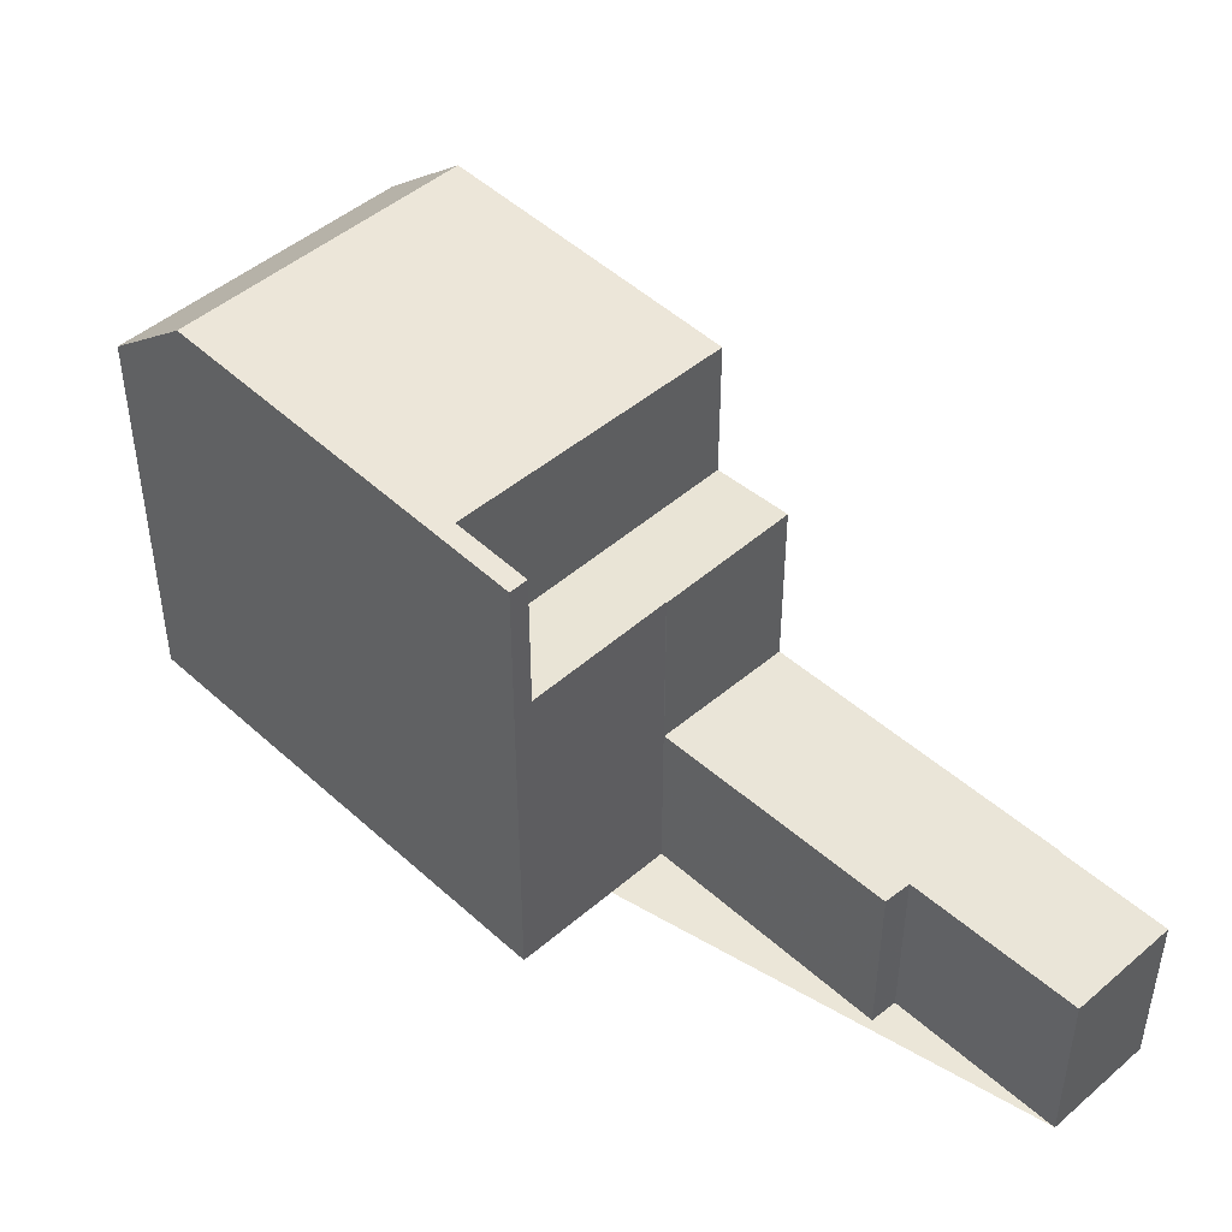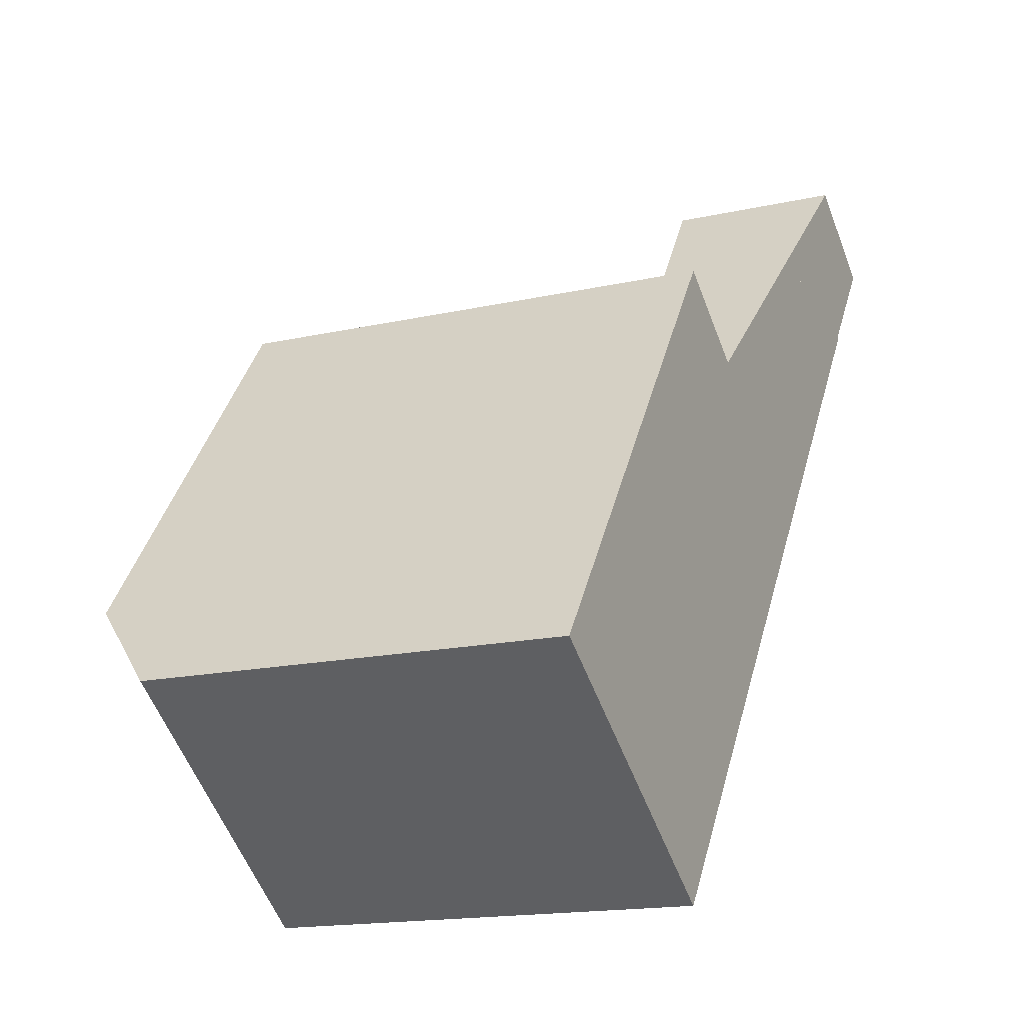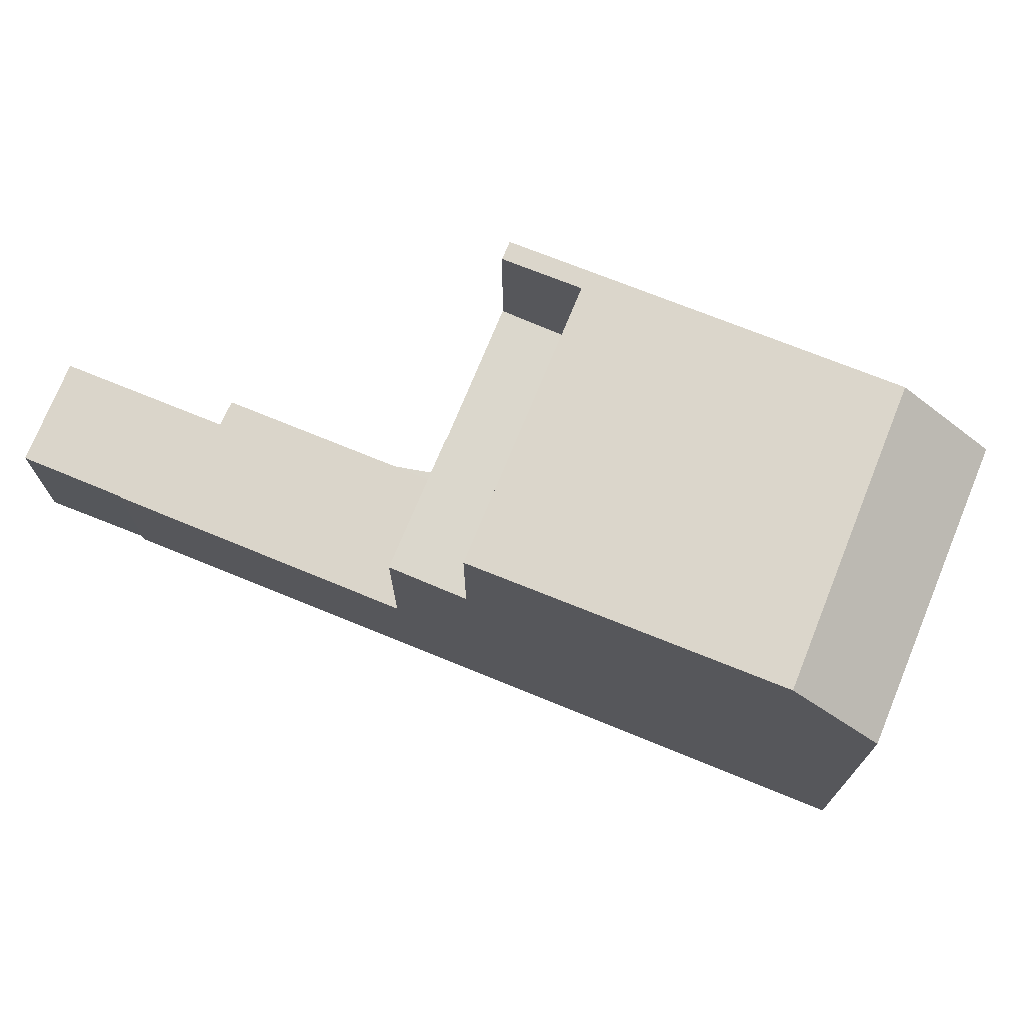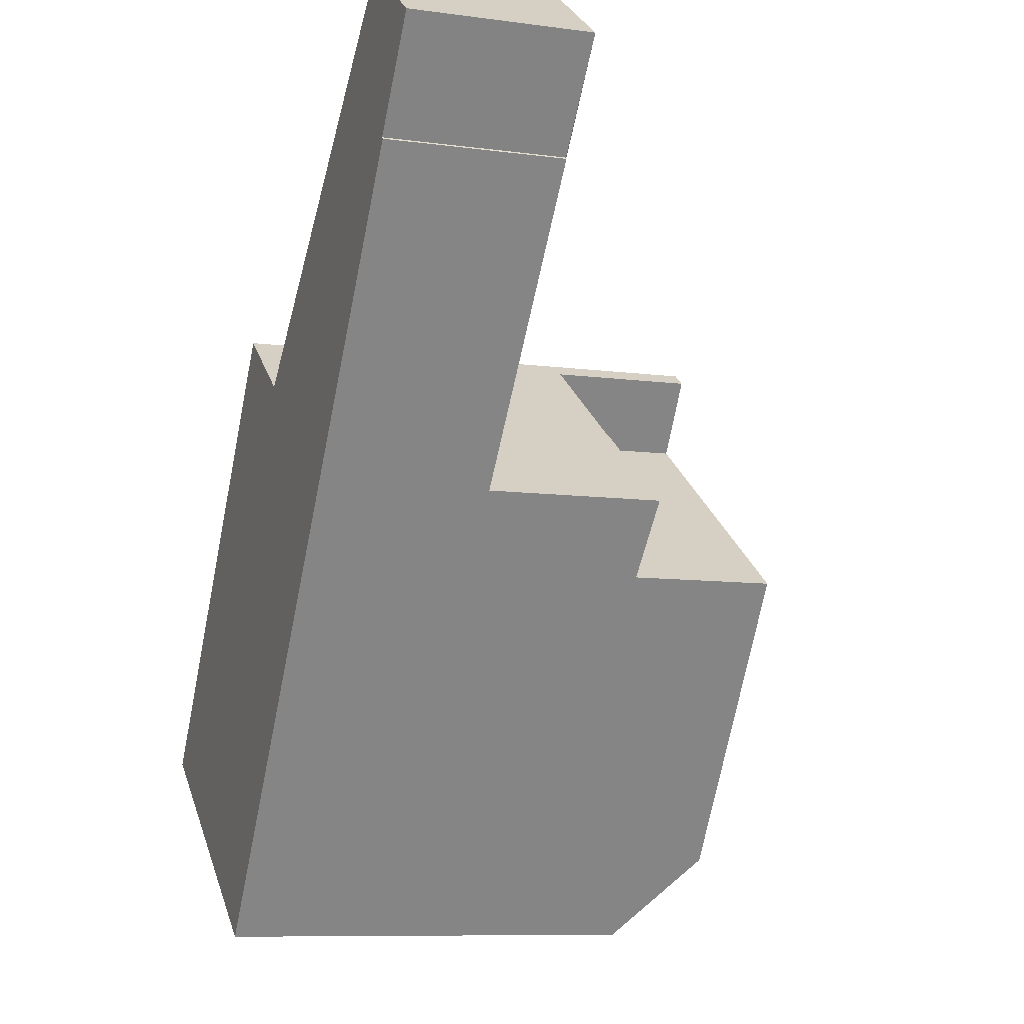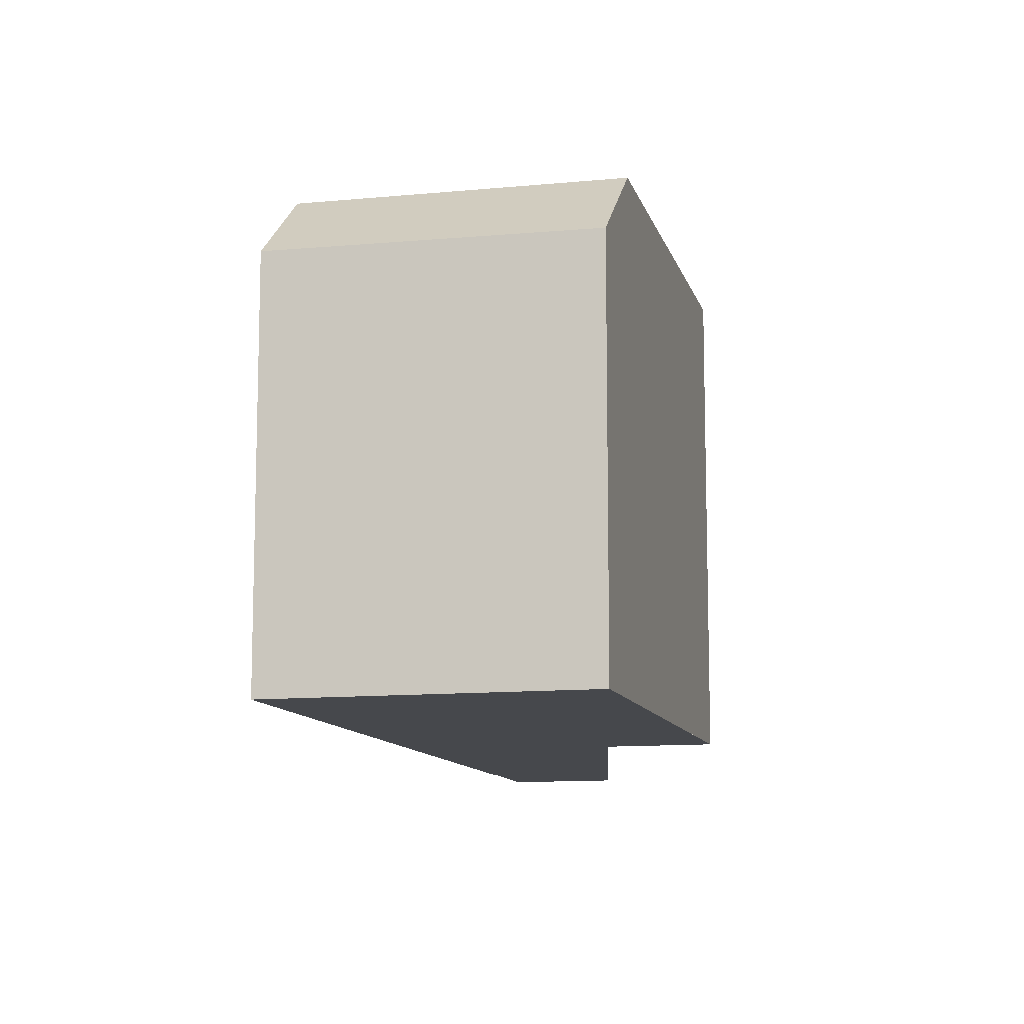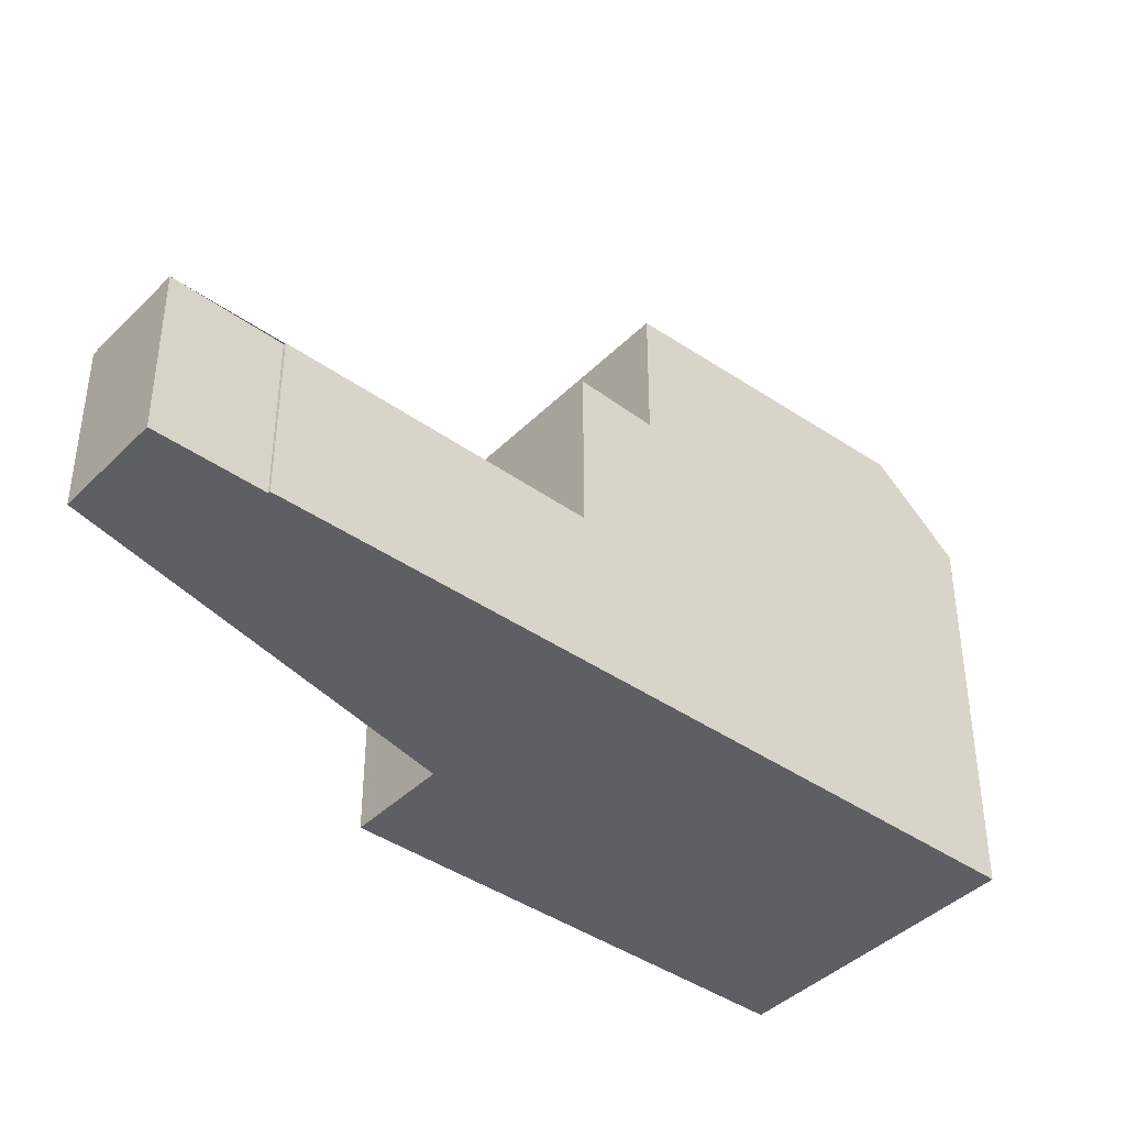
<metadata>
{"format":"obj","ext":"obj","renderer":"f3d","projection":"perspective","resolution":1024,"background":"white","views":[{"elev":46.5,"azim":171.2,"up":"+Z"},{"elev":-16.0,"azim":115.3,"up":"+Y"},{"elev":73.8,"azim":-32.4,"up":"+Z"},{"elev":-9.0,"azim":-110.0,"up":"+Y"},{"elev":-11.1,"azim":49.7,"up":"+Z"},{"elev":-41.3,"azim":-94.8,"up":"+Z"}]}
</metadata>
<code>
v -730.9 -1063 8.628
v -733.5 -1065 6.118
v -725.5 -1071 7.386
v -730.3 -1074 7.45
v -739.1 -1062 3.095
v -739.1 -1062 3.095
v -740.3 -1060 3.125
v -738.6 -1059 3.136
v -736.7 -1061 3.088
v -736.3 -1061 3.091
v -726.6 -1069 8.832
v -731.3 -1073 8.845
v -731.2 -1073 8.845
v -726.7 -1069 8.833
v -731.3 -1073 8.845
v -726.6 -1069 8.832
v -734.8 -1068 8.681
v -731.2 -1063 8.629
v -734.4 -1066 6.146
v -733.7 -1065 6.125
v -733.5 -1065 6.119
v -732.8 -1066 6.041
v -730.3 -1065 5.97
v -731.2 -1063 6.054
v -733.5 -1065 6.119
v -735.7 -1067 6.182
v -734.8 -1068 6.097
v -731.2 -1063 6.054
v -735.7 -1067 3.008
v -733.5 -1065 3.022
v -731 -1073 8.479
v -726.3 -1070 8.437
v -730.2 -1074 7.449
v -730.9 -1073 8.479
v -740.3 -1060 3.125
v -735.6 -1066 6.179
v -734.7 -1068 8.681
v -731.2 -1073 8.845
v -734.7 -1068 6.095
v -735.6 -1066 3.009
v -725.7 -1071 7.388
v -726.4 -1070 8.438
v -726.7 -1069 8.833
v -731.1 -1063 8.629
v -740.3 -1060 3.125
v -740.3 -1060 3.125
v -738.6 -1059 3.136
v -734.4 -1066 6.146
v -730 -1072 8.842
v -734.4 -1066 3.016
v -739.1 -1059 3.133
v -739.1 -1059 3.133
v -733.5 -1067 8.678
v -733.5 -1067 6.062
v -729 -1073 7.433
v -729.8 -1072 8.468
v -730 -1072 8.842
v -733.7 -1065 6.125
v -733.7 -1065 3.021
v -728.3 -1073 7.423
v -729 -1072 8.462
v -729.3 -1071 8.84
v -729.3 -1071 8.84
v -732.8 -1066 8.676
v -732.8 -1066 6.041
v -736.5 -1061 3.09
v -735.7 -1067 6.182
v -735.6 -1066 6.179
v -733.5 -1065 3.022
v -733.7 -1065 3.021
v -735.6 -1066 3.009
v -735.7 -1067 3.008
v -734.4 -1066 3.016
v -730.3 -1065 8.671
v -730.3 -1065 5.97
v -734.8 -1068 6.097
v -734.7 -1068 6.095
v -733.5 -1067 6.062
v -730.2 -1065 8.67
v -732.8 -1066 8.676
v -734.7 -1068 8.681
v -734.8 -1068 8.681
v -733.5 -1067 8.678
v -730 -1064 8.67
v -726.9 -1069 8.833
v -730.3 -1065 8.671
v -730.3 -1065 5.97
v -731.2 -1063 8.629
v -730.3 -1065 8.671
v -725.8 -1071 7.39
v -726.6 -1070 8.44
v -726.9 -1069 8.833
v -725.7 -1071 7.491
v -725.6 -1071 7.489
v -729.1 -1073 7.536
v -728.3 -1073 7.526
v -725.9 -1071 7.493
v -730.4 -1074 7.554
v -730.3 -1074 7.552
v -730 -1064 8.67
v -730.9 -1063 8.628
v -730.9 -1063 0
v -730 -1064 0
v -731.2 -1063 6.054
v -733.5 -1065 6.118
v -733.5 -1065 0
v -731.2 -1063 -8.882e-16
v -725.7 -1071 7.388
v -725.5 -1071 7.386
v -725.5 -1071 0
v -725.7 -1071 -8.882e-16
v -730.4 -1074 7.554
v -730.3 -1074 7.45
v -730.3 -1074 0
v -730.4 -1074 0
v -739.1 -1062 3.095
v -739.1 -1062 3.095
v -739.1 -1062 0
v -739.1 -1062 0
v -740.3 -1060 3.125
v -739.1 -1062 3.095
v -739.1 -1062 0
v -740.3 -1060 0
v -740.3 -1060 3.125
v -740.3 -1060 3.125
v -740.3 -1060 4.441e-16
v -740.3 -1060 0
v -738.6 -1059 3.136
v -738.6 -1059 3.136
v -738.6 -1059 0
v -738.6 -1059 0
v -736.5 -1061 3.09
v -736.7 -1061 3.088
v -736.7 -1061 0
v -736.5 -1061 0
v -733.5 -1065 3.022
v -736.3 -1061 3.091
v -736.3 -1061 0
v -733.5 -1065 0
v -734.8 -1068 8.681
v -731.3 -1073 8.845
v -731.3 -1073 0
v -734.8 -1068 0
v -726.3 -1070 8.437
v -726.6 -1069 8.832
v -726.6 -1069 0
v -726.3 -1070 0
v -733.5 -1065 6.118
v -733.5 -1065 6.119
v -733.5 -1065 0
v -733.5 -1065 0
v -731.3 -1073 8.845
v -731 -1073 8.479
v -731 -1073 0
v -731.3 -1073 0
v -725.6 -1071 7.489
v -726.3 -1070 8.437
v -726.3 -1070 0
v -725.6 -1071 -8.882e-16
v -730.3 -1074 7.45
v -730.2 -1074 7.449
v -730.2 -1074 8.882e-16
v -730.3 -1074 0
v -739.1 -1059 3.133
v -740.3 -1060 3.125
v -740.3 -1060 0
v -739.1 -1059 0
v -725.8 -1071 7.39
v -725.7 -1071 7.388
v -725.7 -1071 -8.882e-16
v -725.8 -1071 0
v -730.9 -1063 8.628
v -731.1 -1063 8.629
v -731.1 -1063 0
v -730.9 -1063 0
v -740.3 -1060 3.125
v -740.3 -1060 3.125
v -740.3 -1060 0
v -740.3 -1060 4.441e-16
v -736.7 -1061 3.088
v -738.6 -1059 3.136
v -738.6 -1059 0
v -736.7 -1061 0
v -738.6 -1059 3.136
v -739.1 -1059 3.133
v -739.1 -1059 0
v -738.6 -1059 0
v -730.2 -1074 7.449
v -729 -1073 7.433
v -729 -1073 0
v -730.2 -1074 8.882e-16
v -729 -1073 7.433
v -728.3 -1073 7.423
v -728.3 -1073 0
v -729 -1073 0
v -736.3 -1061 3.091
v -736.5 -1061 3.09
v -736.5 -1061 0
v -736.3 -1061 0
v -739.1 -1062 3.095
v -735.7 -1067 3.008
v -735.7 -1067 -4.441e-16
v -739.1 -1062 0
v -735.7 -1067 6.182
v -734.8 -1068 6.097
v -734.8 -1068 0
v -735.7 -1067 0
v -726.6 -1069 8.832
v -730 -1064 8.67
v -730 -1064 0
v -726.6 -1069 0
v -731.1 -1063 8.629
v -731.2 -1063 8.629
v -731.2 -1063 0
v -731.1 -1063 0
v -728.3 -1073 7.423
v -725.8 -1071 7.39
v -725.8 -1071 0
v -728.3 -1073 0
v -725.5 -1071 7.386
v -725.6 -1071 7.489
v -725.6 -1071 -8.882e-16
v -725.5 -1071 0
v -731 -1073 8.479
v -730.4 -1074 7.554
v -730.4 -1074 0
v -731 -1073 0
v -730.9 -1063 0
v -725.5 -1071 0
v -730.3 -1074 0
v -739.1 -1062 0
v -739.1 -1062 0
v -740.3 -1060 0
v -738.6 -1059 0
v -736.7 -1061 0
v -736.3 -1061 0
v -733.5 -1065 0
f 94 3 41 93
f 46 7 35 45
f 23 22 20 21 2 24
f 37 17 27 39
f 75 28 18 74
f 58 25 30 59
f 43 16 32 42
f 99 33 4 98
f 52 45 35 51
f 53 37 39 54
f 40 29 26 36
f 34 31 15 38
f 93 41 90 97
f 92 43 42 91
f 79 44 1 84
f 72 5 6 46 45 71
f 71 45 52 73
f 50 40 36 48
f 51 8 47 52
f 64 53 54 65
f 95 55 33 99
f 56 34 38 57
f 73 52 47 9 66 70
f 59 50 48 58
f 96 60 55 95
f 61 56 57 62
f 86 64 65 87
f 70 66 10 69
f 76 67 68 77
f 77 68 19 78
f 78 19 20 22
f 85 63 80 89
f 81 13 12 82
f 83 49 13 81
f 80 63 49 83
f 84 11 14 79
f 88 44 79 89
f 89 79 14 85
f 97 90 60 96
f 91 61 62 92
f 93 42 32 94
f 95 56 61 96
f 96 61 91 97
f 98 31 34 99
f 97 91 42 93
f 99 34 56 95
f 101 102 103 100
f 105 106 107 104
f 109 110 111 108
f 113 114 115 112
f 117 118 119 116
f 121 122 123 120
f 125 126 127 124
f 129 130 131 128
f 133 134 135 132
f 137 138 139 136
f 141 142 143 140
f 145 146 147 144
f 149 150 151 148
f 153 154 155 152
f 157 158 159 156
f 161 162 163 160
f 165 166 167 164
f 169 170 171 168
f 173 174 175 172
f 177 178 179 176
f 181 182 183 180
f 185 186 187 184
f 189 190 191 188
f 193 194 195 192
f 197 198 199 196
f 201 202 203 200
f 205 206 207 204
f 209 210 211 208
f 213 214 215 212
f 217 218 219 216
f 221 222 223 220
f 225 226 227 224
f 229 230 231 232 233 234 235 236 237 228

</code>
